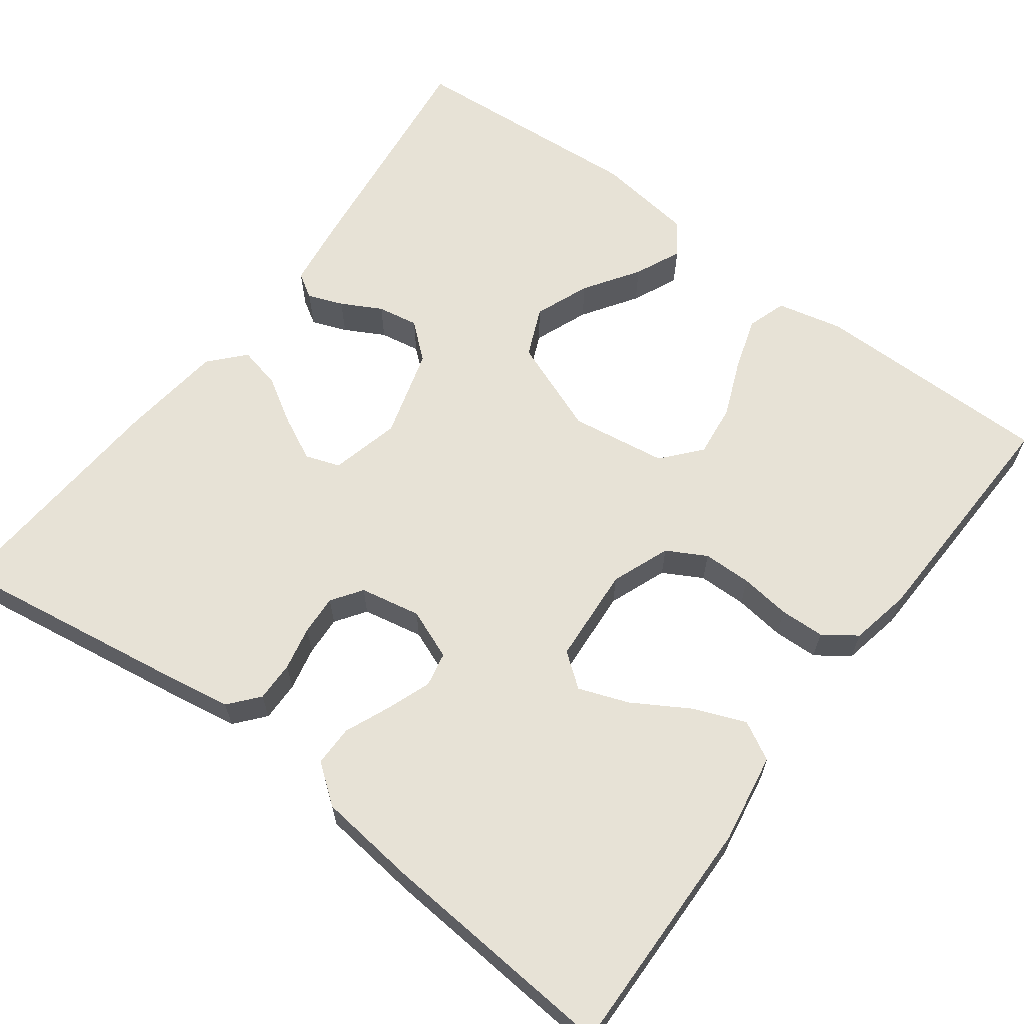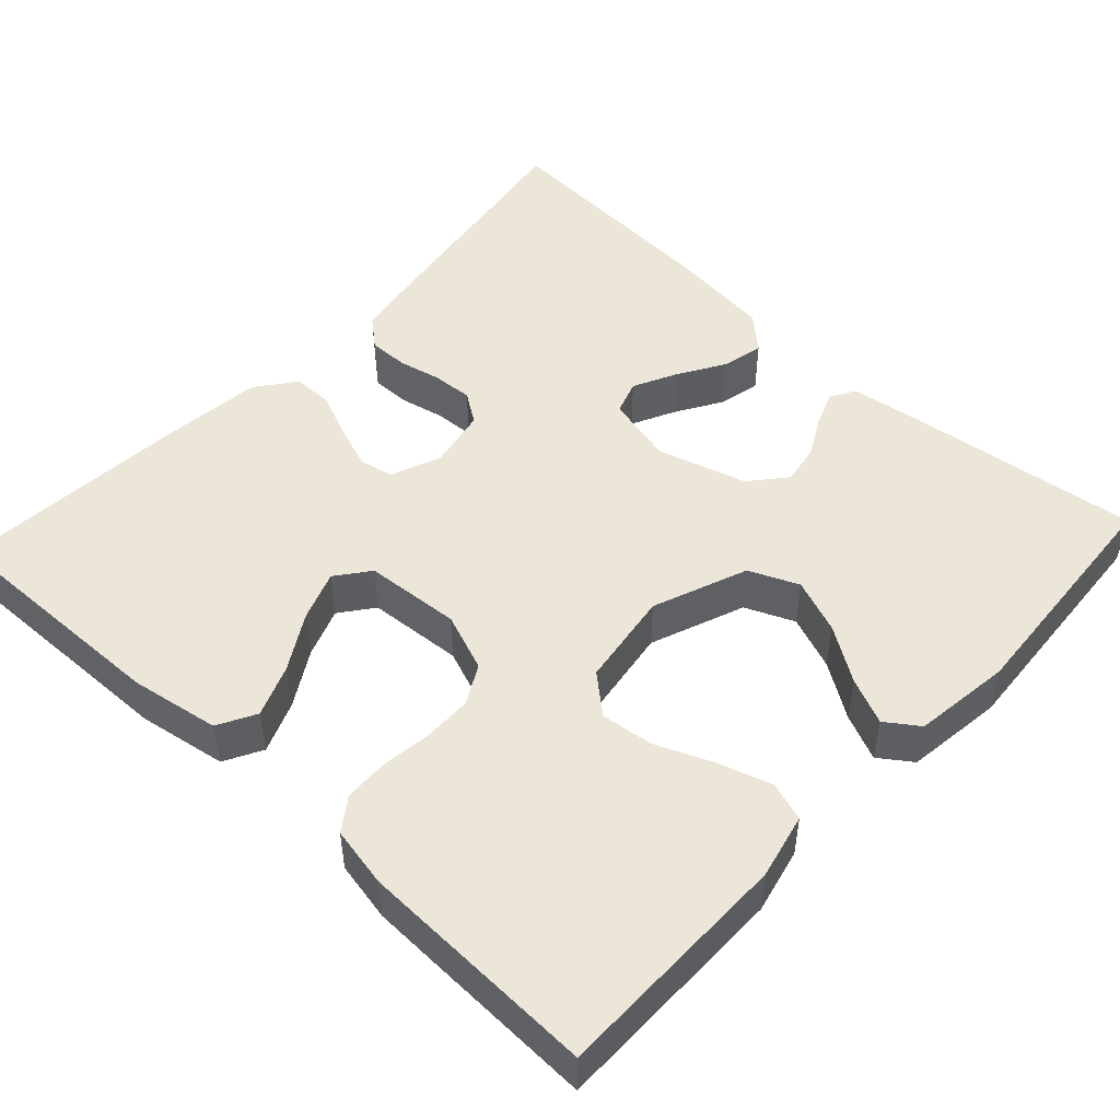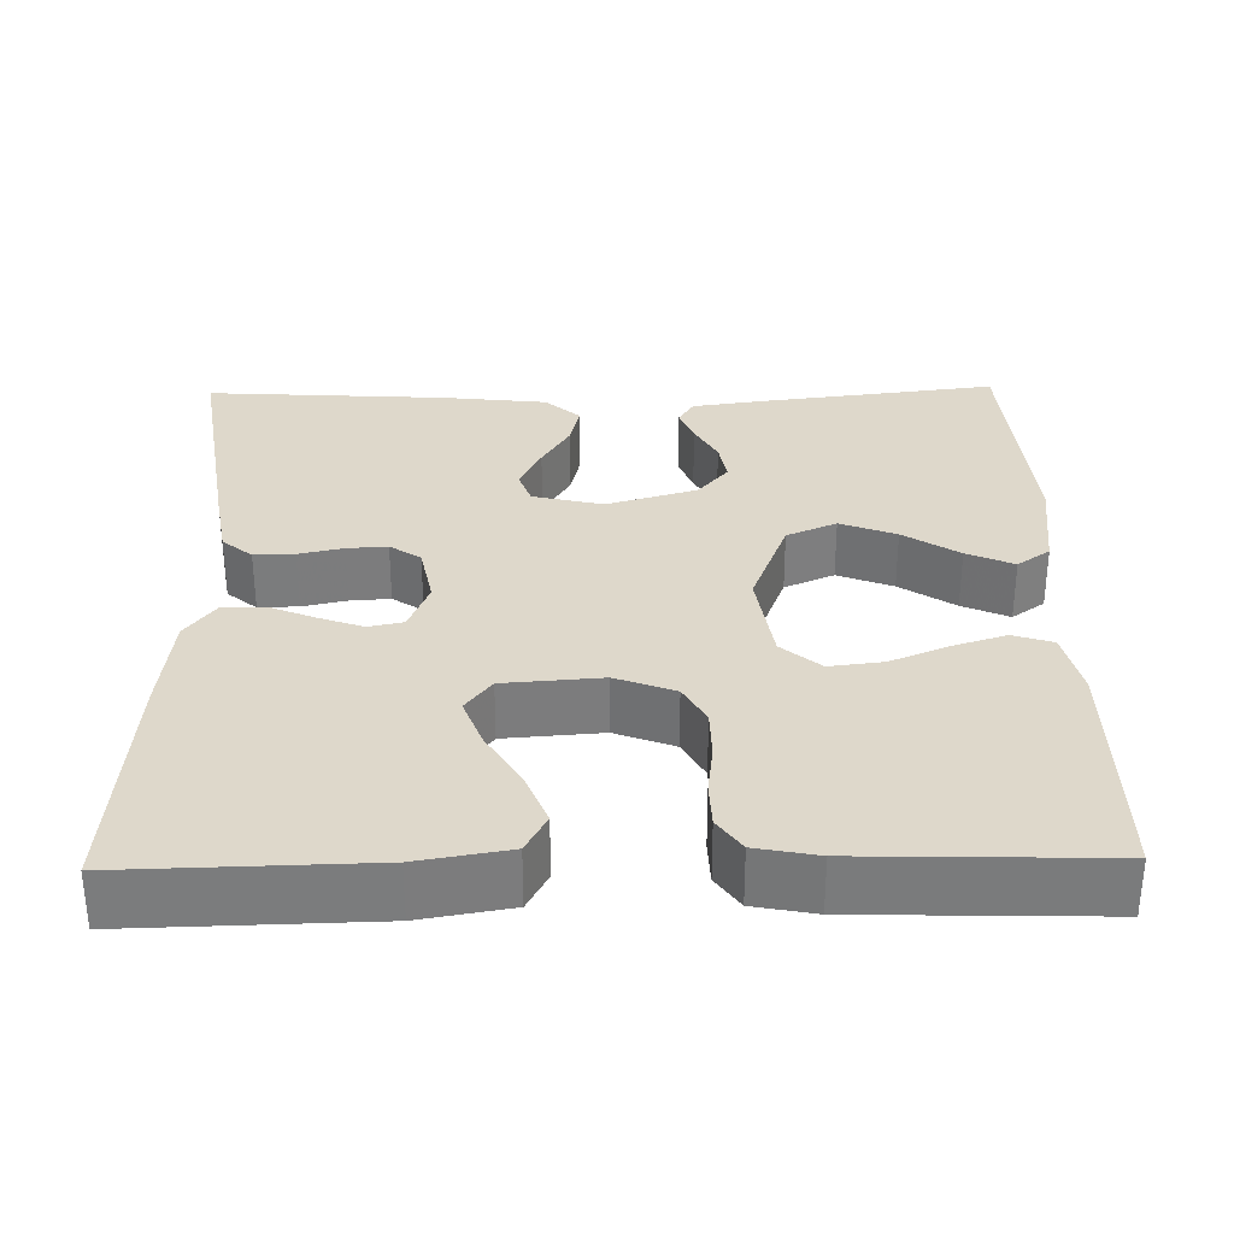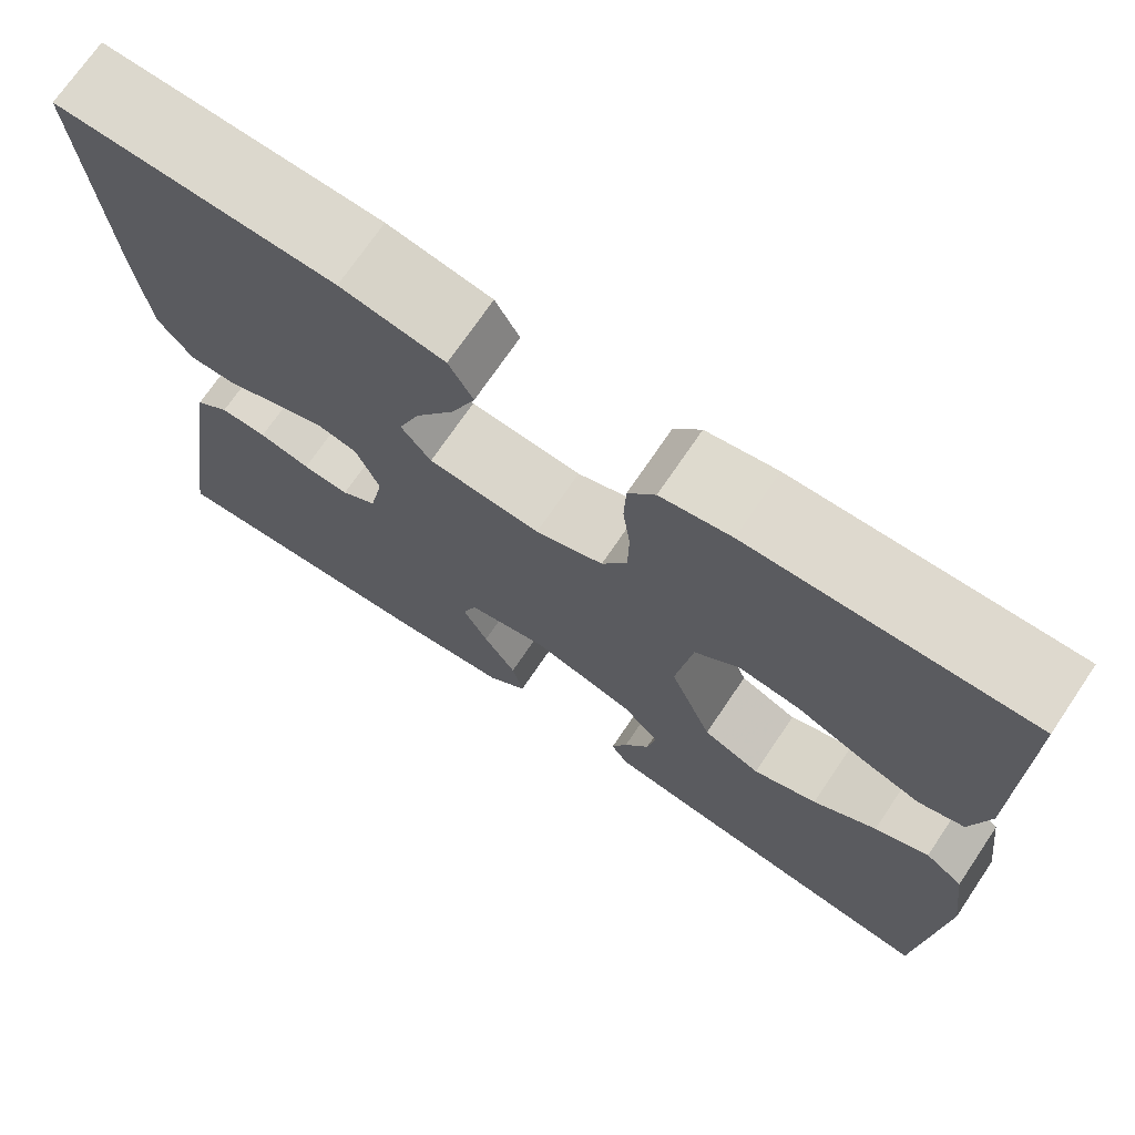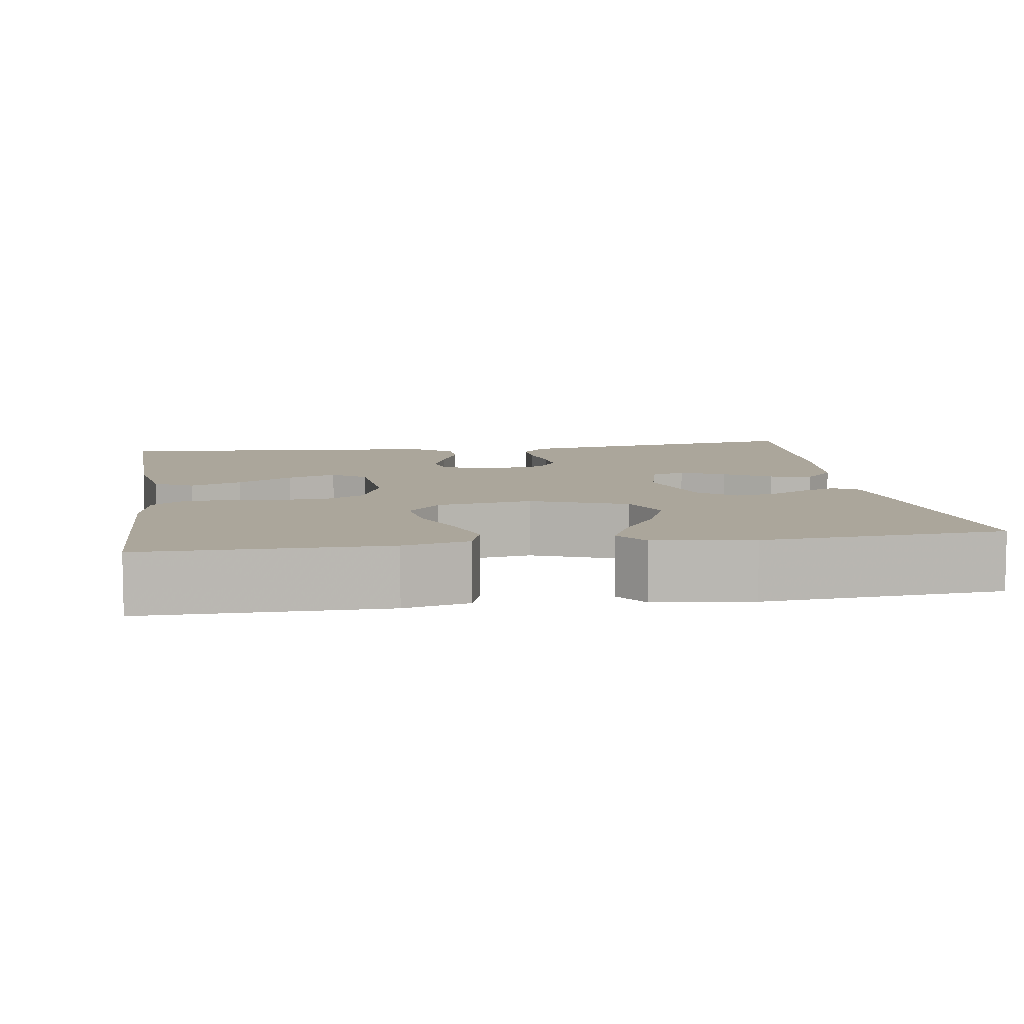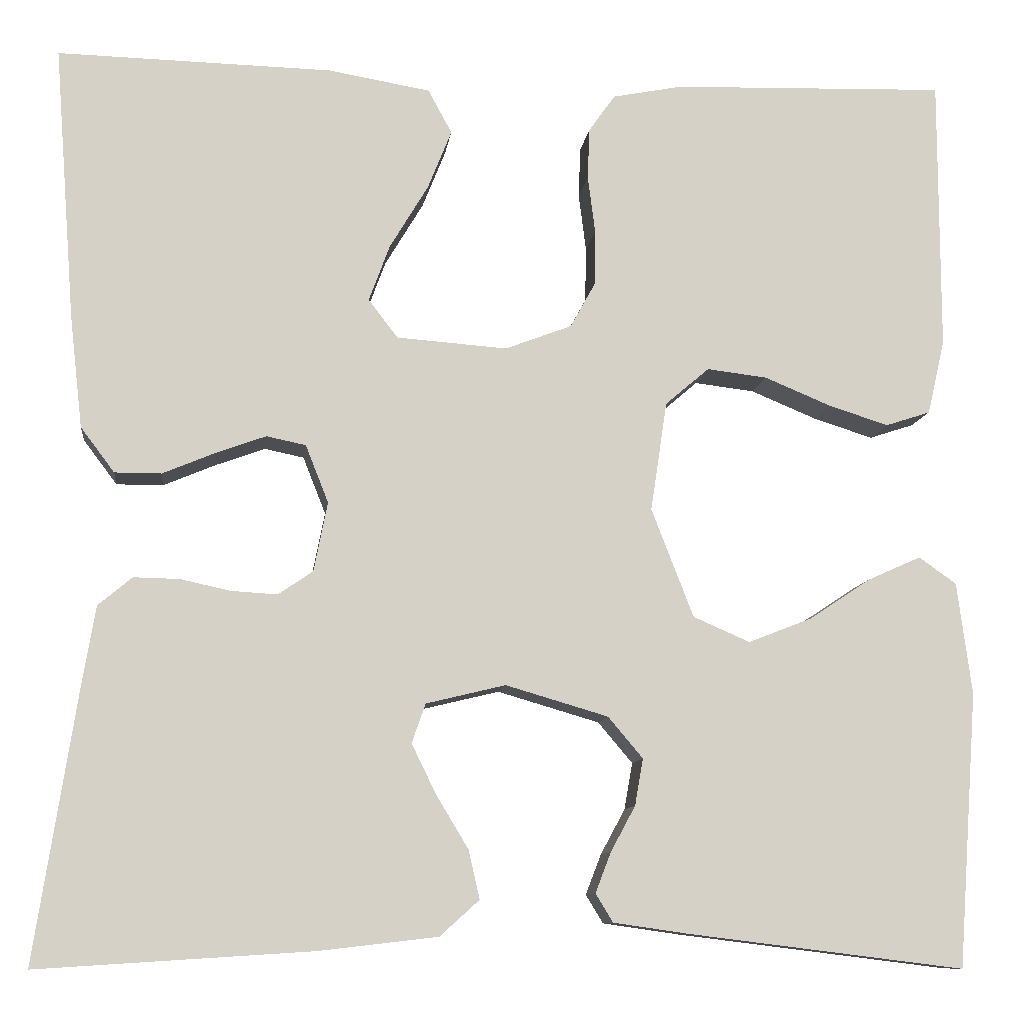
<metadata>
{"format":"obj","ext":"obj","renderer":"f3d","projection":"perspective","resolution":1024,"background":"white","views":[{"elev":63.6,"azim":-53.1,"up":"+Y"},{"elev":49.2,"azim":42.9,"up":"+Y"},{"elev":31.6,"azim":-1.1,"up":"+Y"},{"elev":71.9,"azim":34.1,"up":"+Z"},{"elev":8.0,"azim":81.2,"up":"+Y"},{"elev":-10.0,"azim":-6.9,"up":"+Z"}]}
</metadata>
<code>
v -0.5 0.07 -0.5
v -0.454 0.07 -0.2
v -0.44 0.07 -0.117
v -0.403 0.07 -0.086
v -0.353 0.07 -0.087
v -0.298 0.07 -0.099
v -0.248 0.07 -0.102
v -0.21 0.07 -0.076
v -0.195 0.07 0
v -0.22 0.07 0.063
v -0.263 0.07 0.072
v -0.318 0.07 0.052
v -0.375 0.07 0.028
v -0.426 0.07 0.028
v -0.463 0.07 0.077
v -0.477 0.07 0.2
v -0.5 0.07 0.5
v -0.2 0.07 0.493
v -0.088 0.07 0.474
v -0.062 0.07 0.426
v -0.088 0.07 0.361
v -0.13 0.07 0.291
v -0.153 0.07 0.229
v -0.121 0.07 0.187
v 0 0.07 0.178
v 0.073 0.07 0.206
v 0.1 0.07 0.255
v 0.101 0.07 0.316
v 0.093 0.07 0.379
v 0.095 0.07 0.435
v 0.124 0.07 0.476
v 0.2 0.07 0.491
v 0.5 0.07 0.5
v 0.5 0.07 0.2
v 0.481 0.07 0.118
v 0.432 0.07 0.102
v 0.366 0.07 0.123
v 0.294 0.07 0.153
v 0.228 0.07 0.161
v 0.18 0.07 0.12
v 0.162 0.07 0
v 0.208 0.07 -0.119
v 0.27 0.07 -0.146
v 0.339 0.07 -0.119
v 0.407 0.07 -0.074
v 0.465 0.07 -0.048
v 0.506 0.07 -0.077
v 0.522 0.07 -0.2
v 0.5 0.07 -0.5
v 0.2 0.07 -0.463
v 0.116 0.07 -0.451
v 0.097 0.07 -0.42
v 0.114 0.07 -0.376
v 0.141 0.07 -0.326
v 0.15 0.07 -0.275
v 0.112 0.07 -0.23
v 0 0.07 -0.197
v -0.087 0.07 -0.218
v -0.102 0.07 -0.261
v -0.075 0.07 -0.316
v -0.04 0.07 -0.374
v -0.028 0.07 -0.427
v -0.071 0.07 -0.466
v -0.2 0.07 -0.481
v -0.5 0 -0.5
v -0.454 0 -0.2
v -0.44 0 -0.117
v -0.403 0 -0.086
v -0.353 0 -0.087
v -0.298 0 -0.099
v -0.248 0 -0.102
v -0.21 0 -0.076
v -0.195 0 0
v -0.22 0 0.063
v -0.263 0 0.072
v -0.318 0 0.052
v -0.375 0 0.028
v -0.426 0 0.028
v -0.463 0 0.077
v -0.477 0 0.2
v -0.5 0 0.5
v -0.2 0 0.493
v -0.088 0 0.474
v -0.062 0 0.426
v -0.088 0 0.361
v -0.13 0 0.291
v -0.153 0 0.229
v -0.121 0 0.187
v 0 0 0.178
v 0.073 0 0.206
v 0.1 0 0.255
v 0.101 0 0.316
v 0.093 0 0.379
v 0.095 0 0.435
v 0.124 0 0.476
v 0.2 0 0.491
v 0.5 0 0.5
v 0.5 0 0.2
v 0.481 0 0.118
v 0.432 0 0.102
v 0.366 0 0.123
v 0.294 0 0.153
v 0.228 0 0.161
v 0.18 0 0.12
v 0.162 0 0
v 0.208 0 -0.119
v 0.27 0 -0.146
v 0.339 0 -0.119
v 0.407 0 -0.074
v 0.465 0 -0.048
v 0.506 0 -0.077
v 0.522 0 -0.2
v 0.5 0 -0.5
v 0.2 0 -0.463
v 0.116 0 -0.451
v 0.097 0 -0.42
v 0.114 0 -0.376
v 0.141 0 -0.326
v 0.15 0 -0.275
v 0.112 0 -0.23
v 0 0 -0.197
v -0.087 0 -0.218
v -0.102 0 -0.261
v -0.075 0 -0.316
v -0.04 0 -0.374
v -0.028 0 -0.427
v -0.071 0 -0.466
v -0.2 0 -0.481
f 60 61 62 63
f 59 60 63 64
f 58 59 64 1
f 51 52 53 54
f 49 50 51 54
f 49 54 55
f 48 49 55 56
f 44 45 46 47
f 43 44 47 48
f 35 36 37 38
f 33 34 35 38
f 33 38 39
f 32 33 39 40
f 28 29 30 31
f 27 28 31 32
f 19 20 21 22
f 19 22 23
f 18 19 23
f 17 18 23
f 16 17 23 24
f 12 13 14 15
f 11 12 15 16
f 10 11 16 24
f 3 4 5 6
f 3 6 7
f 58 1 2 3
f 57 58 3 7
f 43 48 56 57
f 42 43 57 7
f 27 32 40 41
f 26 27 41
f 25 26 41 42
f 9 10 24 25
f 8 9 25 42
f 7 8 42
f 127 126 125 124
f 128 127 124 123
f 65 128 123 122
f 118 117 116 115
f 118 115 114 113
f 119 118 113
f 120 119 113 112
f 111 110 109 108
f 112 111 108 107
f 102 101 100 99
f 102 99 98 97
f 103 102 97
f 104 103 97 96
f 95 94 93 92
f 96 95 92 91
f 86 85 84 83
f 87 86 83
f 87 83 82
f 87 82 81
f 88 87 81 80
f 79 78 77 76
f 80 79 76 75
f 88 80 75 74
f 70 69 68 67
f 71 70 67
f 67 66 65 122
f 71 67 122 121
f 121 120 112 107
f 71 121 107 106
f 105 104 96 91
f 105 91 90
f 106 105 90 89
f 89 88 74 73
f 106 89 73 72
f 106 72 71
f 1 65 66 2
f 2 66 67 3
f 3 67 68 4
f 4 68 69 5
f 5 69 70 6
f 6 70 71 7
f 7 71 72 8
f 8 72 73 9
f 9 73 74 10
f 10 74 75 11
f 11 75 76 12
f 12 76 77 13
f 13 77 78 14
f 14 78 79 15
f 15 79 80 16
f 16 80 81 17
f 17 81 82 18
f 18 82 83 19
f 19 83 84 20
f 20 84 85 21
f 21 85 86 22
f 22 86 87 23
f 23 87 88 24
f 24 88 89 25
f 25 89 90 26
f 26 90 91 27
f 27 91 92 28
f 28 92 93 29
f 29 93 94 30
f 30 94 95 31
f 31 95 96 32
f 32 96 97 33
f 33 97 98 34
f 34 98 99 35
f 35 99 100 36
f 36 100 101 37
f 37 101 102 38
f 38 102 103 39
f 39 103 104 40
f 40 104 105 41
f 41 105 106 42
f 42 106 107 43
f 43 107 108 44
f 44 108 109 45
f 45 109 110 46
f 46 110 111 47
f 47 111 112 48
f 48 112 113 49
f 49 113 114 50
f 50 114 115 51
f 51 115 116 52
f 52 116 117 53
f 53 117 118 54
f 54 118 119 55
f 55 119 120 56
f 56 120 121 57
f 57 121 122 58
f 58 122 123 59
f 59 123 124 60
f 60 124 125 61
f 61 125 126 62
f 62 126 127 63
f 63 127 128 64
f 64 128 65 1

</code>
